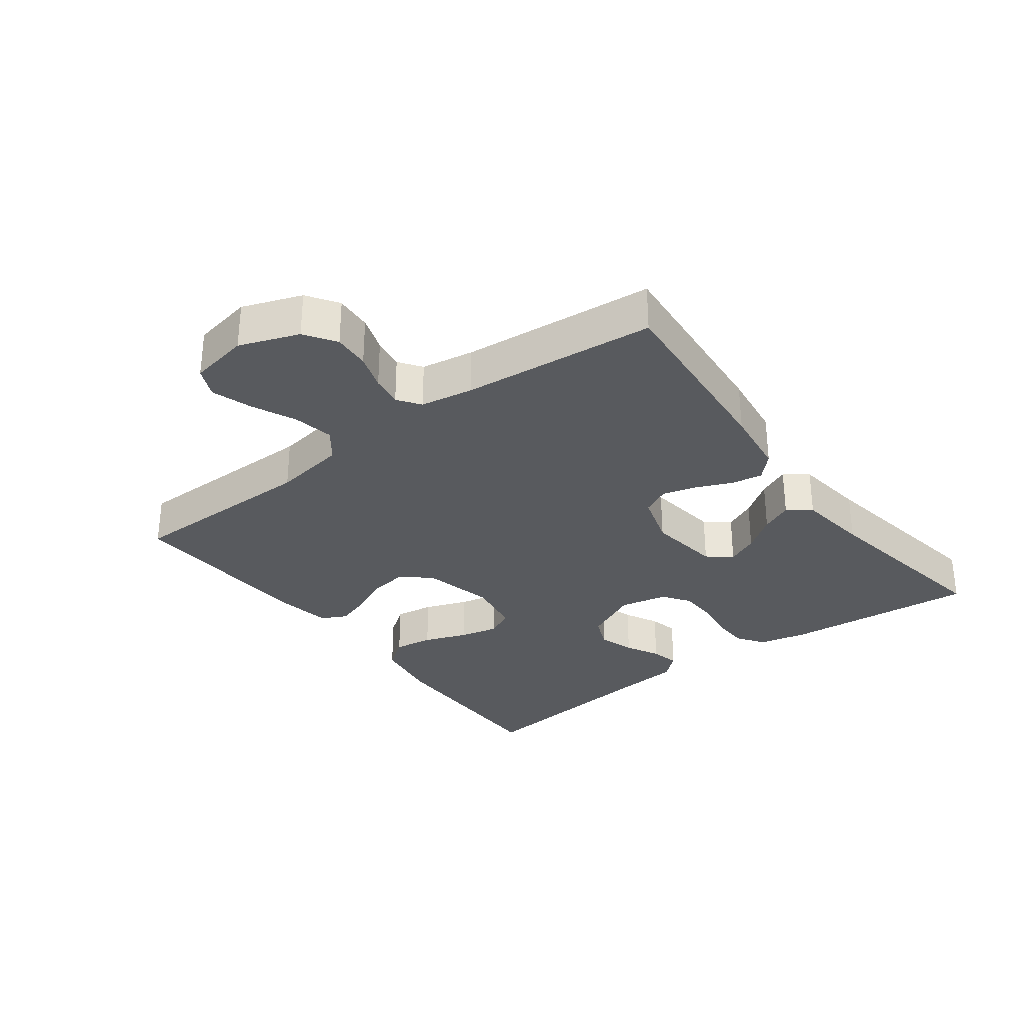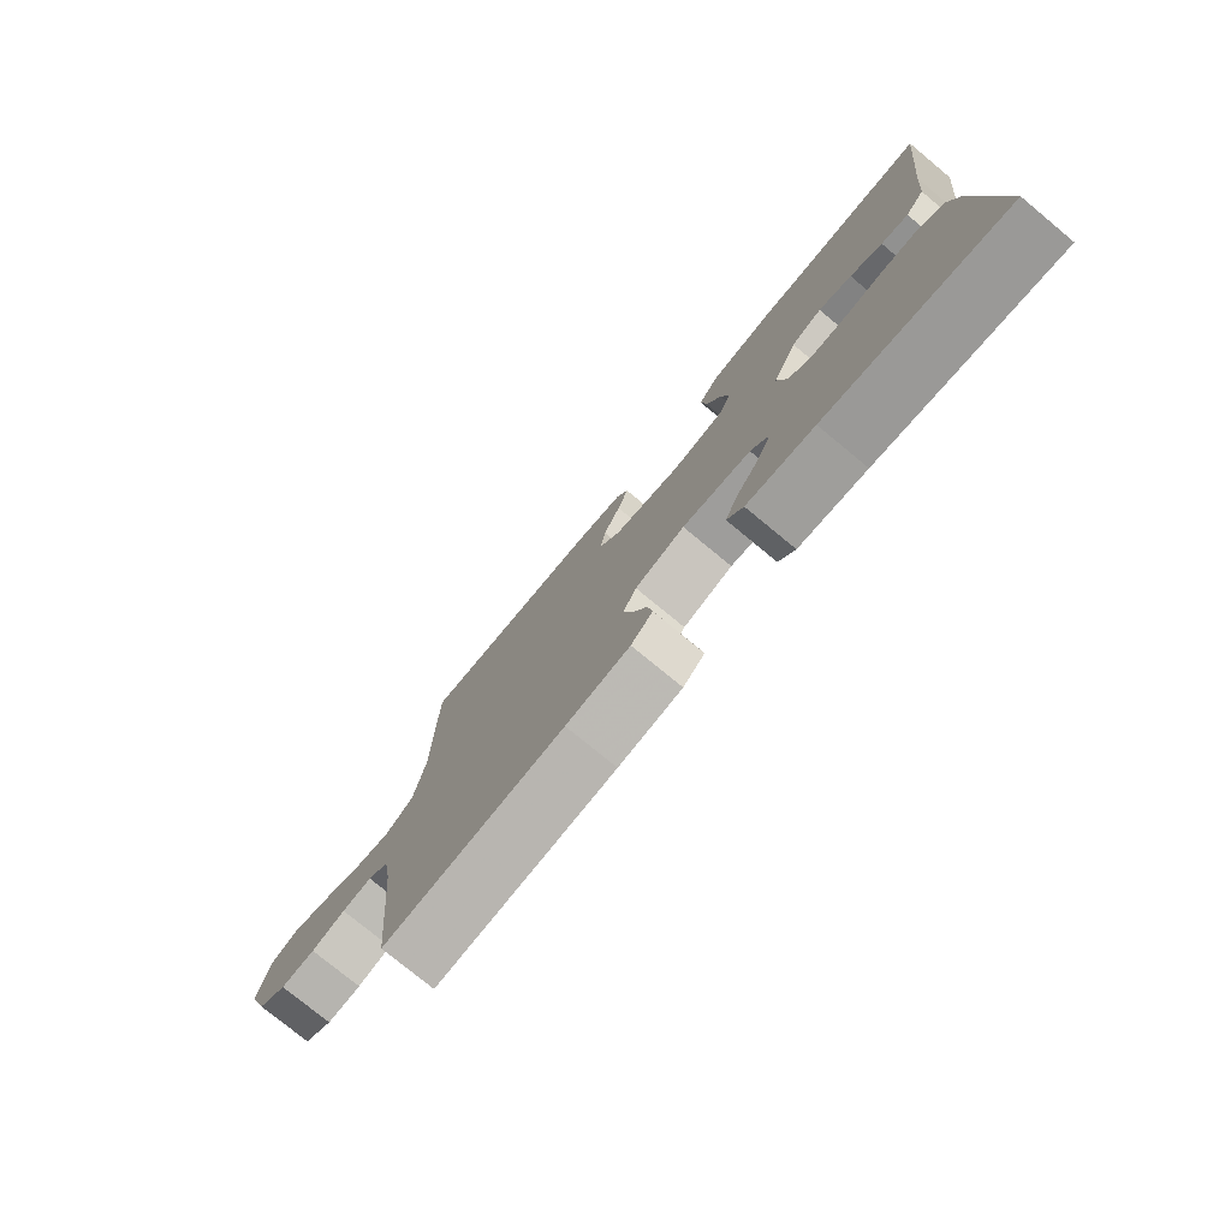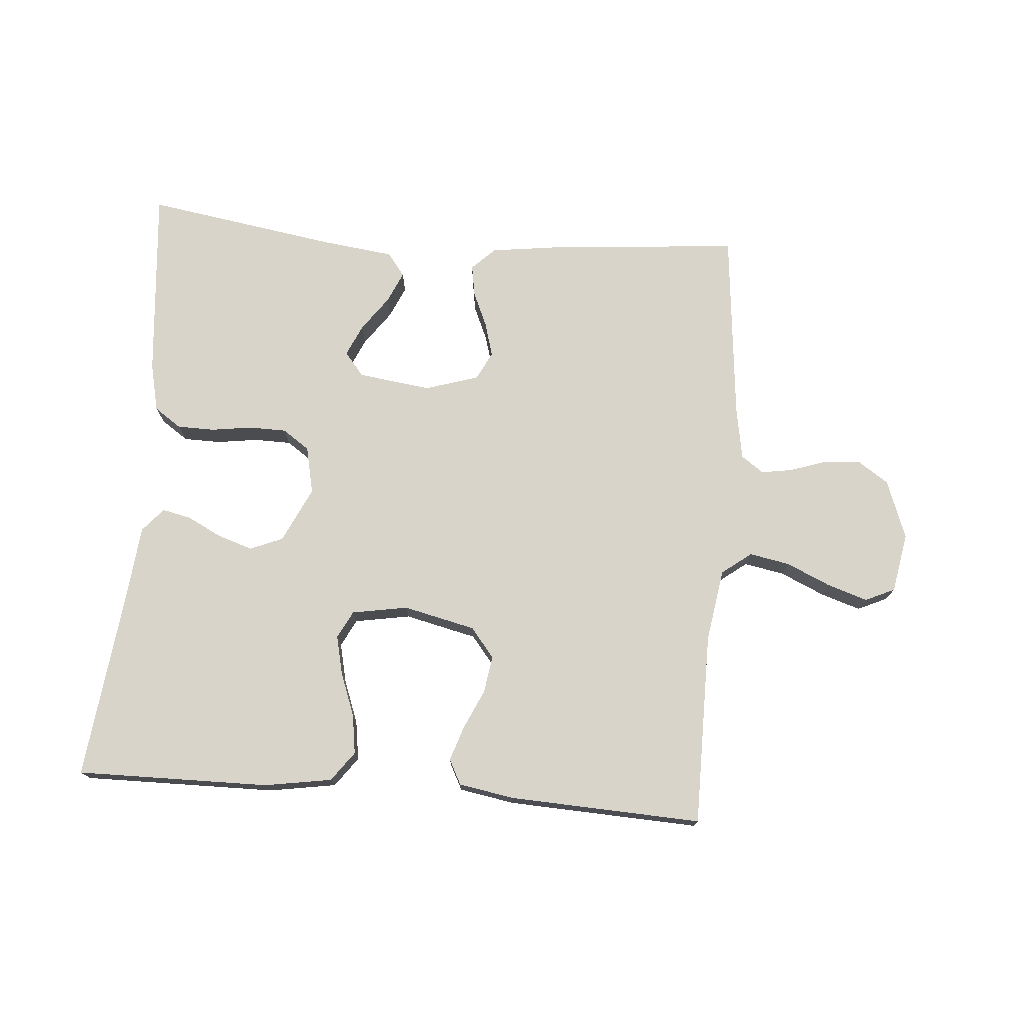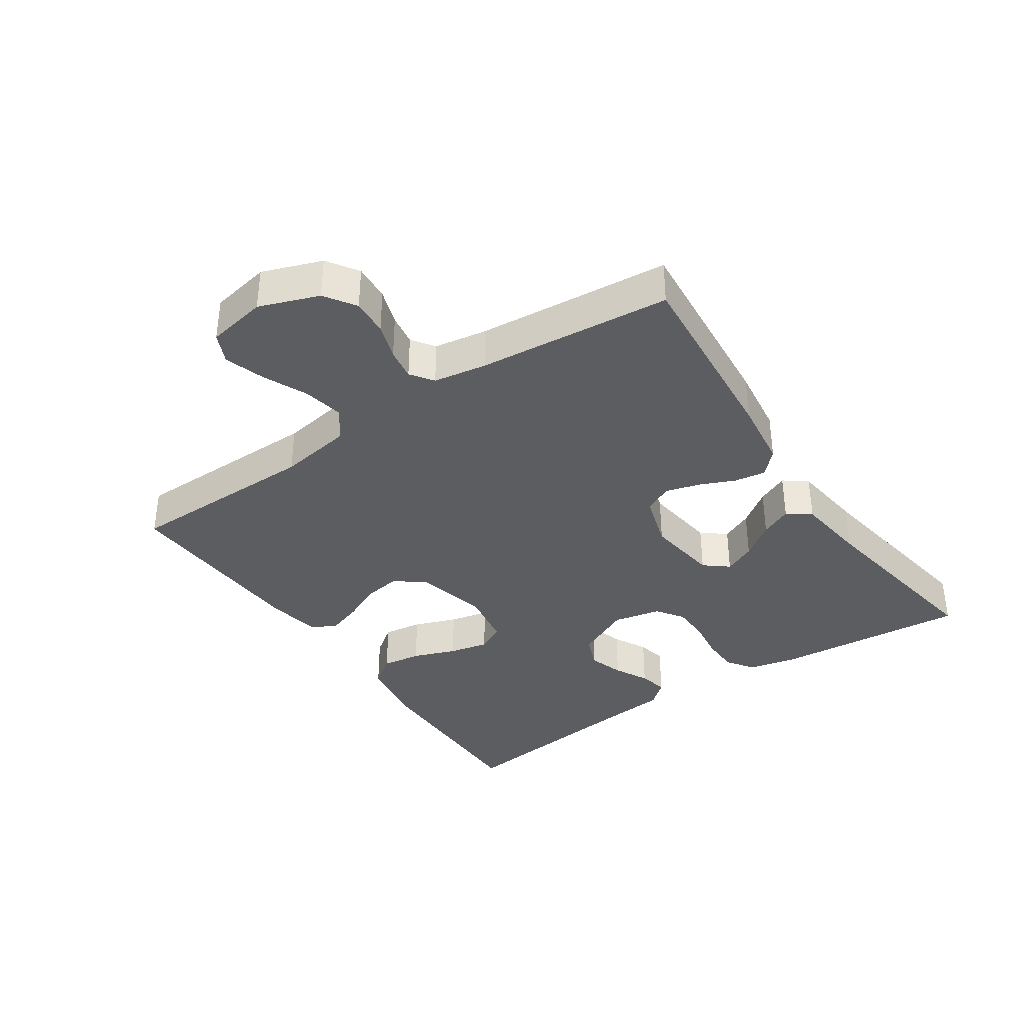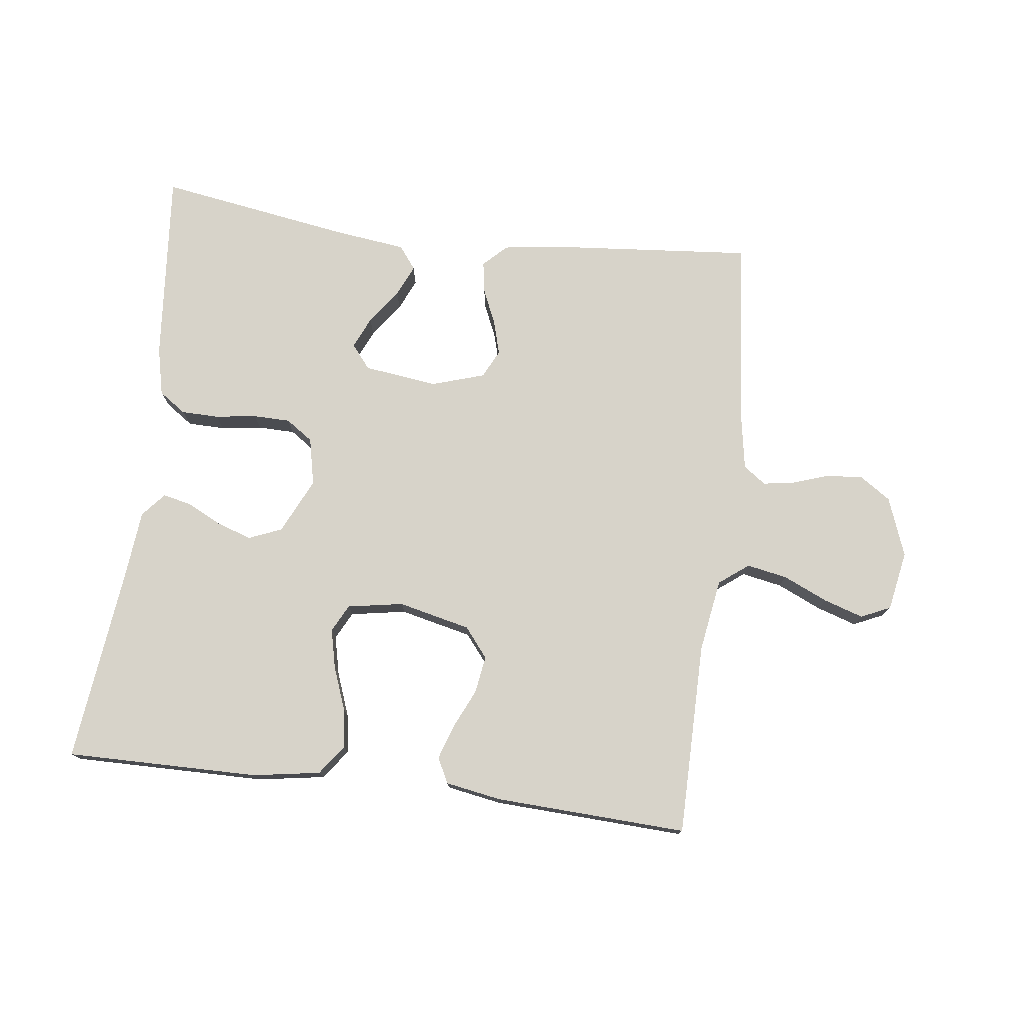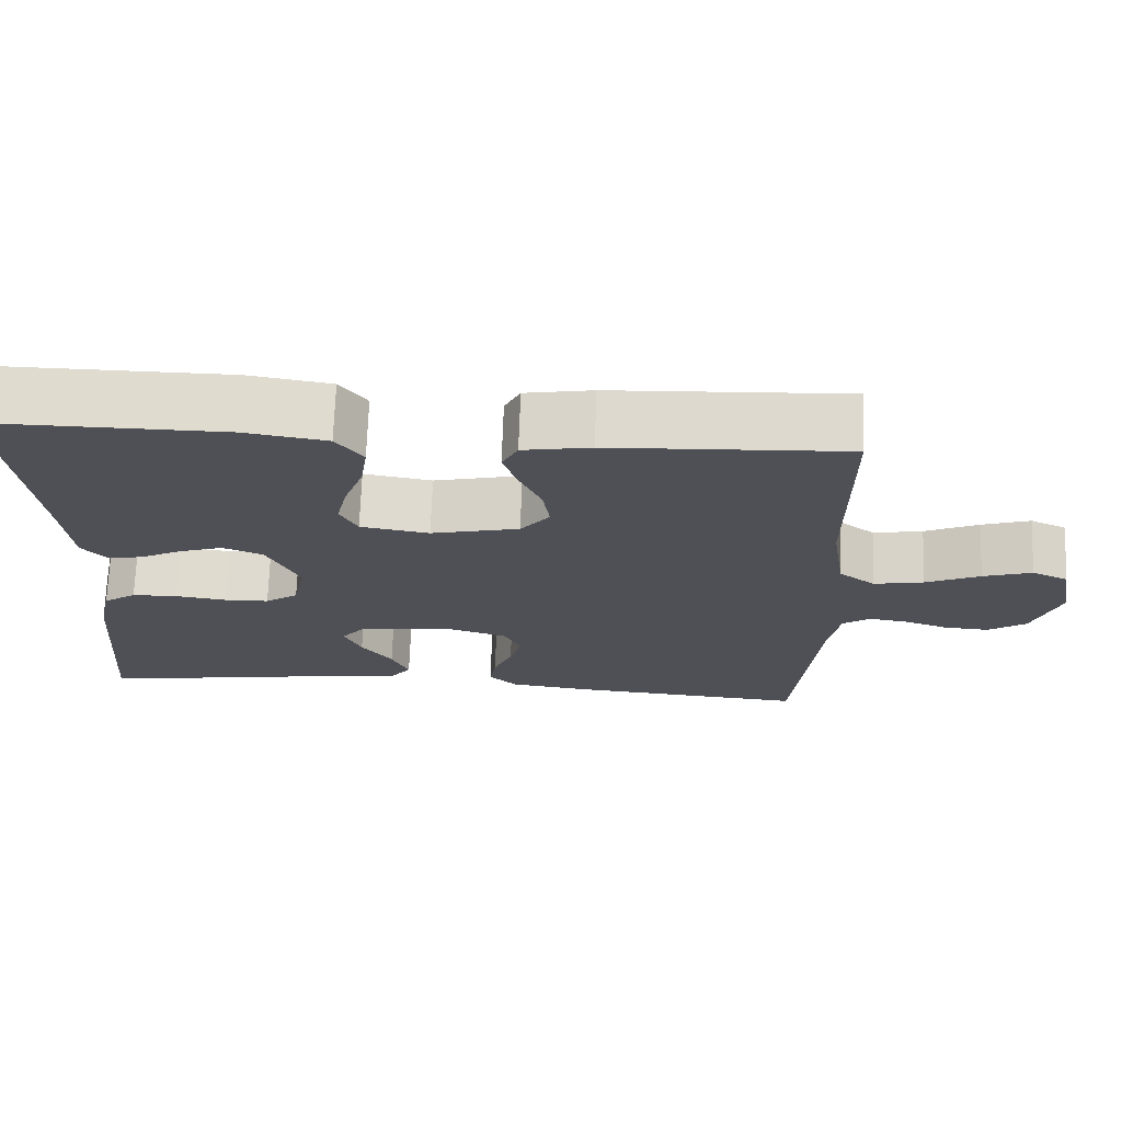
<metadata>
{"format":"obj","ext":"obj","renderer":"f3d","projection":"perspective","resolution":1024,"background":"white","views":[{"elev":-30.9,"azim":127.0,"up":"+Y"},{"elev":-77.1,"azim":-129.5,"up":"+Z"},{"elev":74.8,"azim":4.5,"up":"+Y"},{"elev":-36.7,"azim":124.2,"up":"+Y"},{"elev":76.4,"azim":7.1,"up":"+Y"},{"elev":70.6,"azim":2.0,"up":"+Z"}]}
</metadata>
<code>
v -0.5 0.07 -0.5
v -0.474 0.07 -0.2
v -0.457 0.07 -0.125
v -0.415 0.07 -0.096
v -0.357 0.07 -0.095
v -0.293 0.07 -0.104
v -0.235 0.07 -0.103
v -0.193 0.07 -0.074
v -0.177 0.07 0
v -0.218 0.07 0.086
v -0.269 0.07 0.107
v -0.324 0.07 0.089
v -0.377 0.07 0.062
v -0.422 0.07 0.052
v -0.454 0.07 0.089
v -0.465 0.07 0.2
v -0.5 0.07 0.5
v -0.2 0.07 0.497
v -0.095 0.07 0.48
v -0.061 0.07 0.434
v -0.07 0.07 0.373
v -0.095 0.07 0.306
v -0.109 0.07 0.245
v -0.087 0.07 0.202
v 0 0.07 0.187
v 0.112 0.07 0.213
v 0.149 0.07 0.259
v 0.14 0.07 0.317
v 0.112 0.07 0.378
v 0.094 0.07 0.432
v 0.114 0.07 0.471
v 0.2 0.07 0.486
v 0.5 0.07 0.5
v 0.501 0.07 0.2
v 0.519 0.07 0.086
v 0.565 0.07 0.051
v 0.628 0.07 0.063
v 0.697 0.07 0.094
v 0.759 0.07 0.114
v 0.805 0.07 0.093
v 0.822 0.07 0
v 0.788 0.07 -0.092
v 0.74 0.07 -0.124
v 0.683 0.07 -0.12
v 0.627 0.07 -0.101
v 0.578 0.07 -0.093
v 0.543 0.07 -0.118
v 0.529 0.07 -0.2
v 0.5 0.07 -0.5
v 0.2 0.07 -0.474
v 0.094 0.07 -0.46
v 0.058 0.07 -0.425
v 0.066 0.07 -0.376
v 0.09 0.07 -0.321
v 0.105 0.07 -0.268
v 0.083 0.07 -0.224
v 0 0.07 -0.198
v -0.114 0.07 -0.213
v -0.144 0.07 -0.25
v -0.122 0.07 -0.299
v -0.083 0.07 -0.353
v -0.061 0.07 -0.402
v -0.088 0.07 -0.438
v -0.2 0.07 -0.452
v -0.5 0 -0.5
v -0.474 0 -0.2
v -0.457 0 -0.125
v -0.415 0 -0.096
v -0.357 0 -0.095
v -0.293 0 -0.104
v -0.235 0 -0.103
v -0.193 0 -0.074
v -0.177 0 0
v -0.218 0 0.086
v -0.269 0 0.107
v -0.324 0 0.089
v -0.377 0 0.062
v -0.422 0 0.052
v -0.454 0 0.089
v -0.465 0 0.2
v -0.5 0 0.5
v -0.2 0 0.497
v -0.095 0 0.48
v -0.061 0 0.434
v -0.07 0 0.373
v -0.095 0 0.306
v -0.109 0 0.245
v -0.087 0 0.202
v 0 0 0.187
v 0.112 0 0.213
v 0.149 0 0.259
v 0.14 0 0.317
v 0.112 0 0.378
v 0.094 0 0.432
v 0.114 0 0.471
v 0.2 0 0.486
v 0.5 0 0.5
v 0.501 0 0.2
v 0.519 0 0.086
v 0.565 0 0.051
v 0.628 0 0.063
v 0.697 0 0.094
v 0.759 0 0.114
v 0.805 0 0.093
v 0.822 0 0
v 0.788 0 -0.092
v 0.74 0 -0.124
v 0.683 0 -0.12
v 0.627 0 -0.101
v 0.578 0 -0.093
v 0.543 0 -0.118
v 0.529 0 -0.2
v 0.5 0 -0.5
v 0.2 0 -0.474
v 0.094 0 -0.46
v 0.058 0 -0.425
v 0.066 0 -0.376
v 0.09 0 -0.321
v 0.105 0 -0.268
v 0.083 0 -0.224
v 0 0 -0.198
v -0.114 0 -0.213
v -0.144 0 -0.25
v -0.122 0 -0.299
v -0.083 0 -0.353
v -0.061 0 -0.402
v -0.088 0 -0.438
v -0.2 0 -0.452
f 61 62 63 64
f 60 61 64 1
f 59 60 1 2
f 58 59 2 3
f 57 58 3 4
f 51 52 53 54
f 51 54 55
f 48 49 50 51
f 47 48 51 55
f 46 47 55 56
f 42 43 44 45
f 42 45 46
f 41 42 46
f 37 38 39 40
f 36 37 40 41
f 31 32 33 34
f 31 34 35
f 28 29 30 31
f 28 31 35
f 27 28 35 36
f 19 20 21 22
f 19 22 23
f 16 17 18 19
f 16 19 23
f 15 16 23 24
f 12 13 14 15
f 11 12 15 24
f 57 4 5 6
f 57 6 7
f 56 57 7 8
f 36 41 46 56
f 26 27 36 56
f 25 26 56 8
f 10 11 24 25
f 9 10 25
f 8 9 25
f 128 127 126 125
f 65 128 125 124
f 66 65 124 123
f 67 66 123 122
f 68 67 122 121
f 118 117 116 115
f 119 118 115
f 115 114 113 112
f 119 115 112 111
f 120 119 111 110
f 109 108 107 106
f 110 109 106
f 110 106 105
f 104 103 102 101
f 105 104 101 100
f 98 97 96 95
f 99 98 95
f 95 94 93 92
f 99 95 92
f 100 99 92 91
f 86 85 84 83
f 87 86 83
f 83 82 81 80
f 87 83 80
f 88 87 80 79
f 79 78 77 76
f 88 79 76 75
f 70 69 68 121
f 71 70 121
f 72 71 121 120
f 120 110 105 100
f 120 100 91 90
f 72 120 90 89
f 89 88 75 74
f 89 74 73
f 89 73 72
f 1 65 66 2
f 2 66 67 3
f 3 67 68 4
f 4 68 69 5
f 5 69 70 6
f 6 70 71 7
f 7 71 72 8
f 8 72 73 9
f 9 73 74 10
f 10 74 75 11
f 11 75 76 12
f 12 76 77 13
f 13 77 78 14
f 14 78 79 15
f 15 79 80 16
f 16 80 81 17
f 17 81 82 18
f 18 82 83 19
f 19 83 84 20
f 20 84 85 21
f 21 85 86 22
f 22 86 87 23
f 23 87 88 24
f 24 88 89 25
f 25 89 90 26
f 26 90 91 27
f 27 91 92 28
f 28 92 93 29
f 29 93 94 30
f 30 94 95 31
f 31 95 96 32
f 32 96 97 33
f 33 97 98 34
f 34 98 99 35
f 35 99 100 36
f 36 100 101 37
f 37 101 102 38
f 38 102 103 39
f 39 103 104 40
f 40 104 105 41
f 41 105 106 42
f 42 106 107 43
f 43 107 108 44
f 44 108 109 45
f 45 109 110 46
f 46 110 111 47
f 47 111 112 48
f 48 112 113 49
f 49 113 114 50
f 50 114 115 51
f 51 115 116 52
f 52 116 117 53
f 53 117 118 54
f 54 118 119 55
f 55 119 120 56
f 56 120 121 57
f 57 121 122 58
f 58 122 123 59
f 59 123 124 60
f 60 124 125 61
f 61 125 126 62
f 62 126 127 63
f 63 127 128 64
f 64 128 65 1

</code>
